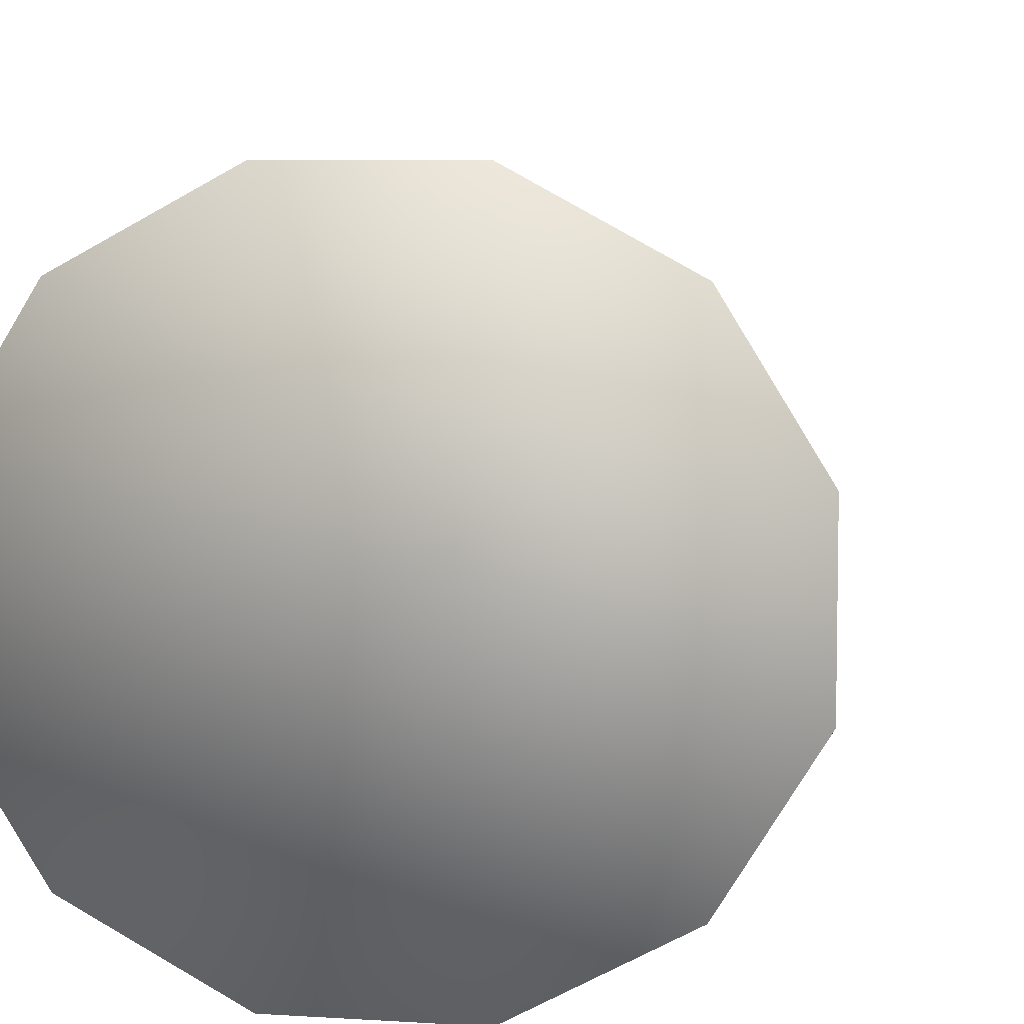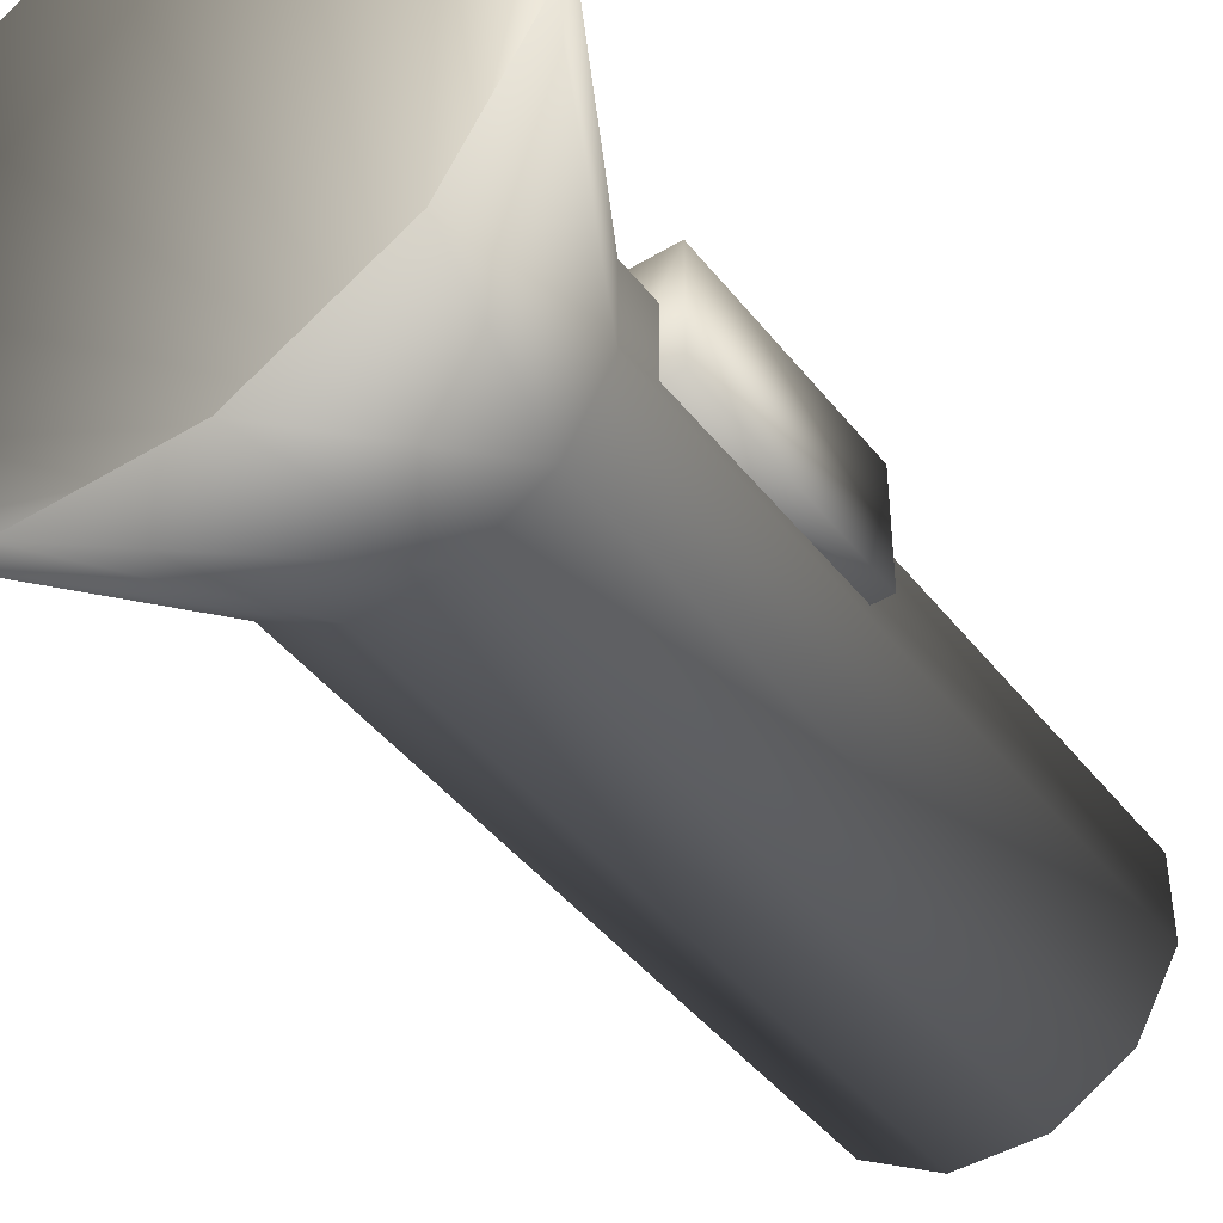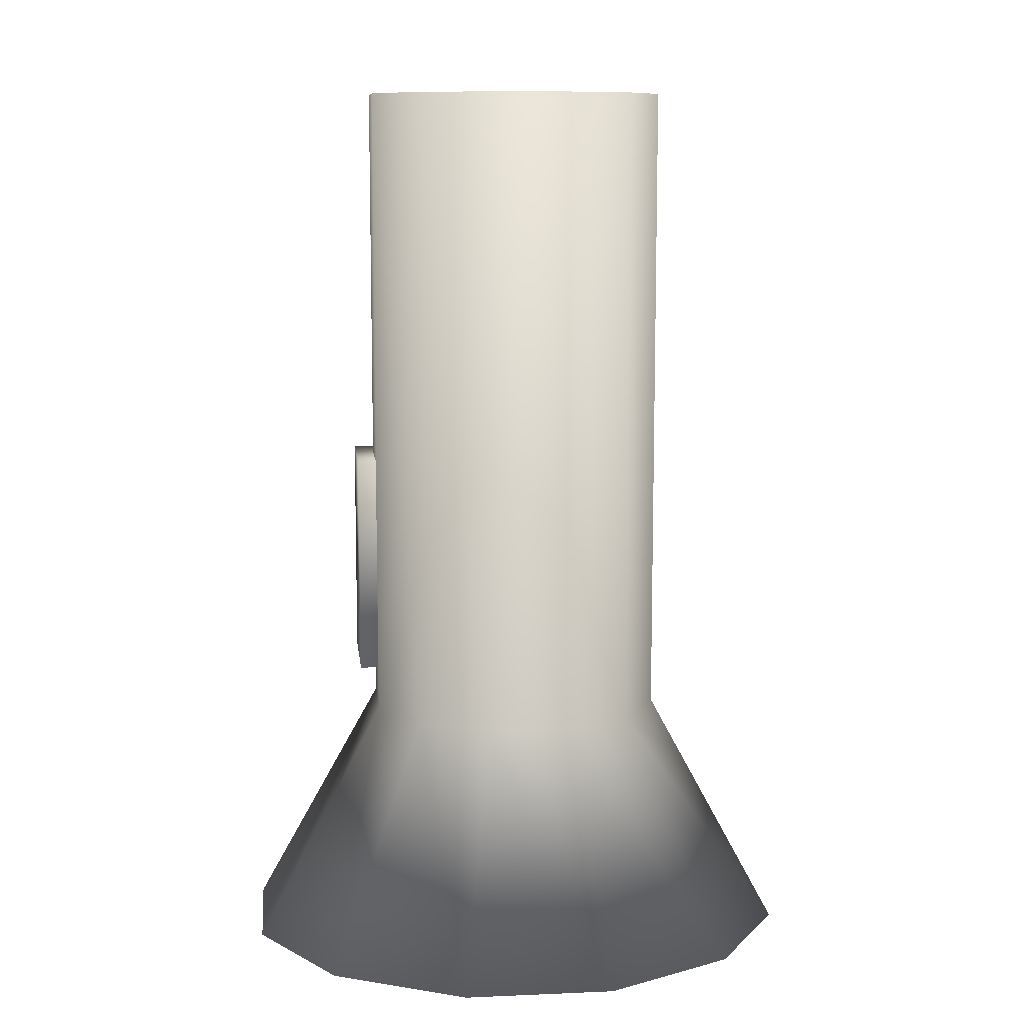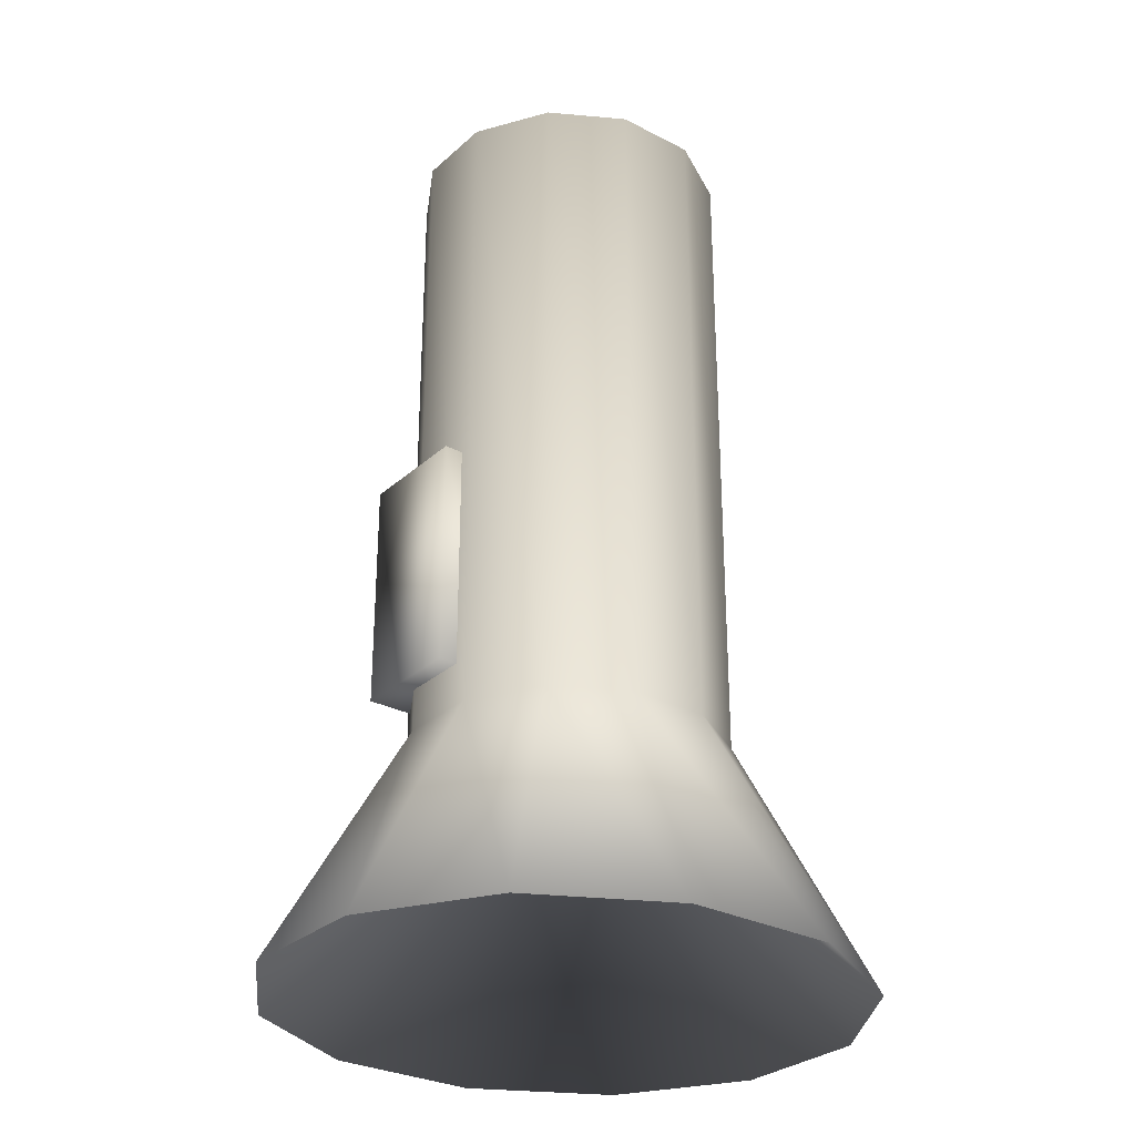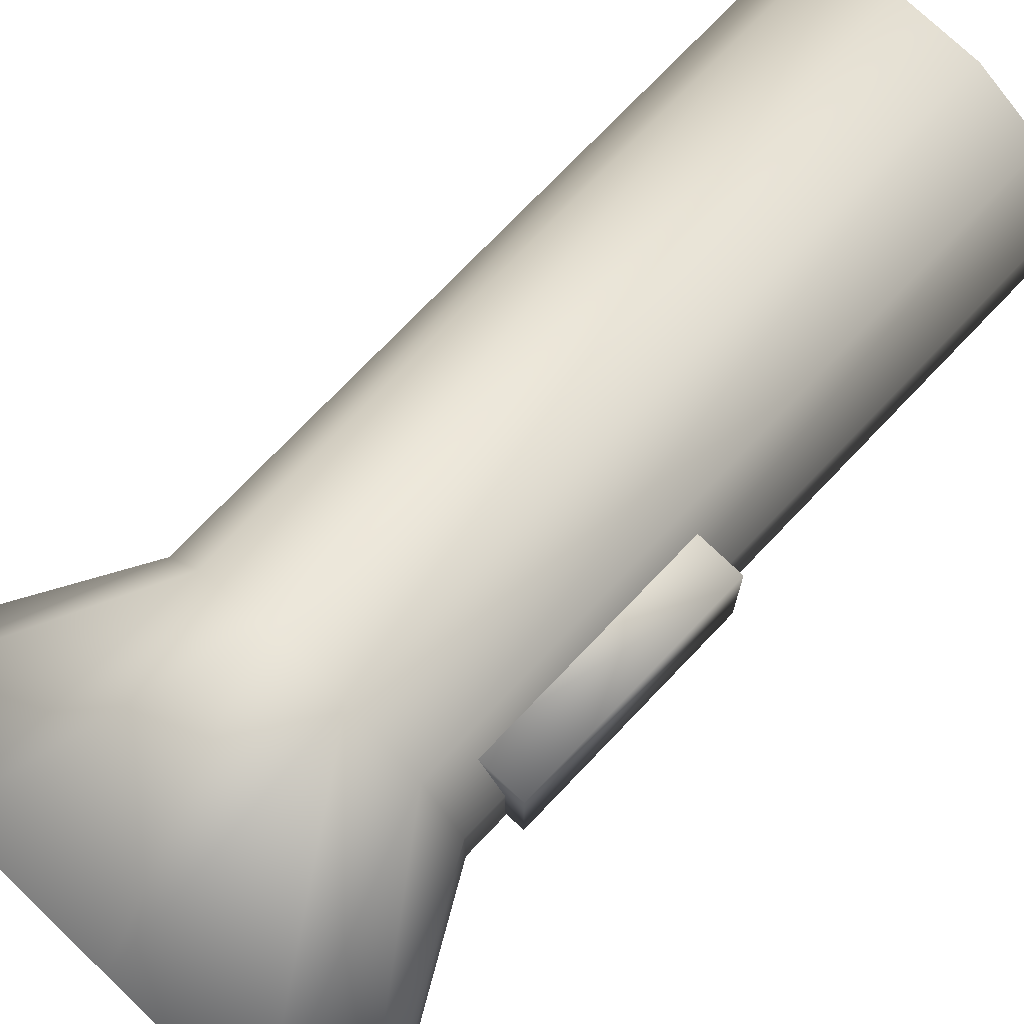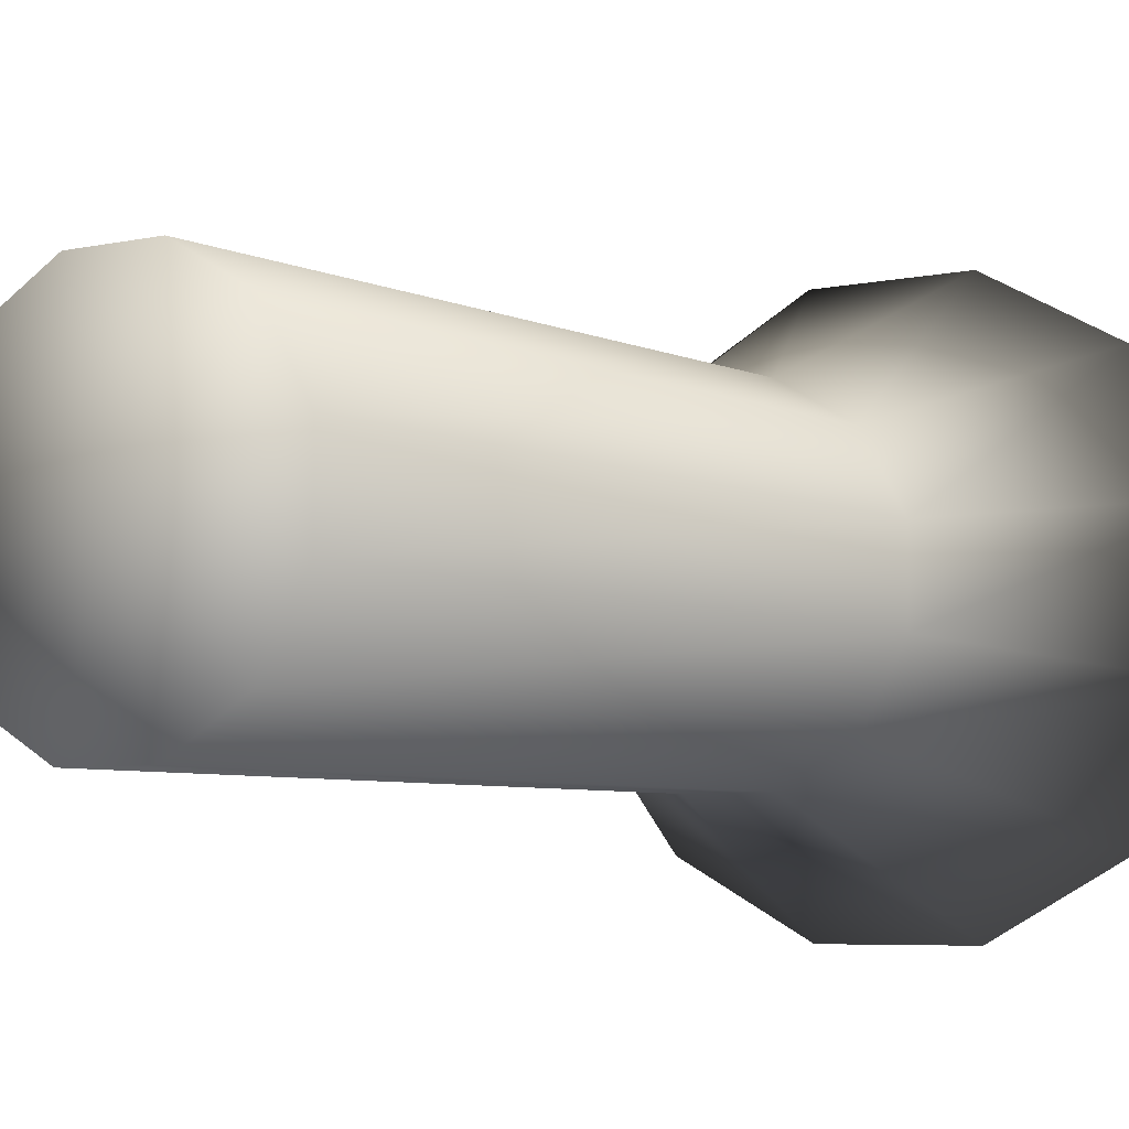
<metadata>
{"format":"obj","ext":"obj","renderer":"f3d","projection":"perspective","resolution":1024,"background":"white","views":[{"elev":6.7,"azim":-169.1,"up":"+Y"},{"elev":-44.0,"azim":-144.8,"up":"+Y"},{"elev":10.2,"azim":-6.2,"up":"+Z"},{"elev":-29.2,"azim":-37.6,"up":"+Z"},{"elev":74.4,"azim":-136.3,"up":"+Y"},{"elev":-5.5,"azim":35.2,"up":"+Y"}]}
</metadata>
<code>
o cuboid
v -0.125 0.09375 0.0625
v -0.125 0.09375 -0.1875
v -0.125 -0.03125 0.0625
v -0.125 -0.03125 -0.1875
v -0.1875 0.09375 0.0625
v -0.1875 0.09375 -0.1875
v -0.1875 -0.03125 0.0625
v -0.1875 -0.03125 -0.1875
f 7 5 6 8
f 5 1 2 6
f 4 3 7 8
f 3 1 5 7
f 6 2 4 8
o cylinder
v -0.001875 -0 -0.2338
v -0.001875 0 0.4881
v 0.08102 -0.2888 -0.5019
v 0.04234 -0.165 0.4881
v 0.2246 -0.2114 -0.5019
v 0.1189 -0.1208 0.4881
v 0.3075 -0.07737 -0.5019
v 0.1631 -0.04421 0.4881
v 0.3075 0.07737 -0.5019
v 0.1631 0.04421 0.4881
v 0.2246 0.2114 -0.5019
v 0.1189 0.1208 0.4881
v 0.08102 0.2888 -0.5019
v 0.04234 0.165 0.4881
v -0.08477 0.2888 -0.5019
v -0.04609 0.165 0.4881
v -0.2284 0.2114 -0.5019
v -0.1227 0.1208 0.4881
v -0.3113 0.07737 -0.5019
v -0.1669 0.04421 0.4881
v -0.3113 -0.07737 -0.5019
v -0.1669 -0.04421 0.4881
v -0.2284 -0.2114 -0.5019
v -0.1227 -0.1208 0.4881
v -0.08477 -0.2888 -0.5019
v -0.04609 -0.165 0.4881
v 0.1189 -0.1208 -0.2338
v 0.04234 -0.165 -0.2338
v -0.04609 -0.165 -0.2338
v -0.1227 -0.1208 -0.2338
v -0.1669 -0.04421 -0.2338
v -0.1669 0.04421 -0.2338
v -0.1227 0.1208 -0.2338
v -0.04609 0.165 -0.2338
v 0.04234 0.165 -0.2338
v 0.1189 0.1208 -0.2338
v 0.1631 0.04421 -0.2338
v 0.1631 -0.04421 -0.2338
f 13 11 9
f 12 36 35 14
f 12 14 10
f 15 13 9
f 14 35 46 16
f 14 16 10
f 17 15 9
f 16 46 45 18
f 16 18 10
f 19 17 9
f 18 45 44 20
f 18 20 10
f 21 19 9
f 20 44 43 22
f 20 22 10
f 23 21 9
f 22 43 42 24
f 22 24 10
f 25 23 9
f 24 42 41 26
f 24 26 10
f 27 25 9
f 26 41 40 28
f 26 28 10
f 29 27 9
f 28 40 39 30
f 28 30 10
f 31 29 9
f 30 39 38 32
f 30 32 10
f 33 31 9
f 32 38 37 34
f 32 34 10
f 11 33 9
f 34 37 36 12
f 34 12 10
f 13 35 36 11
f 11 36 37 33
f 33 37 38 31
f 31 38 39 29
f 29 39 40 27
f 27 40 41 25
f 25 41 42 23
f 23 42 43 21
f 21 43 44 19
f 19 44 45 17
f 17 45 46 15
f 15 46 35 13

</code>
